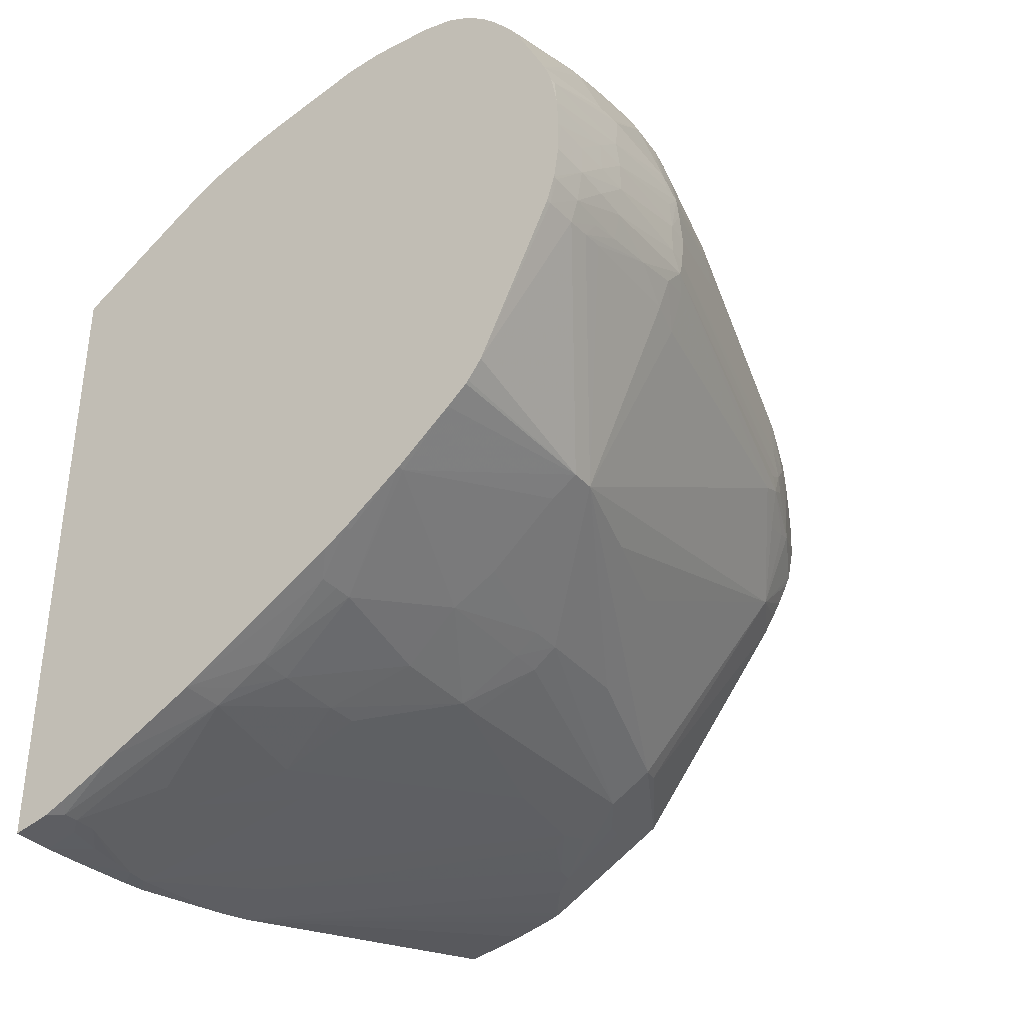
<metadata>
{"format":"obj","ext":"obj","renderer":"f3d","projection":"perspective","resolution":1024,"background":"white","views":[{"elev":-36.7,"azim":37.9,"up":"+Y"}]}
</metadata>
<code>
v 0.7131 -0.0157 -0.1205
v 0.6952 -0.01619 -0.1205
v 0.7284 -0.01721 -0.1205
v 0.7368 -0.001554 -0.1634
v 0.7283 -0.001431 -0.163
v 0.7175 -0.001513 -0.1631
v 0.6936 -0.01643 -0.1205
v 0.7118 0.00554 -0.1882
v 0.6954 0.00342 -0.1883
v 0.7348 -0.01794 -0.1205
v 0.7449 -0.01917 -0.1205
v 0.7461 -0.01933 -0.1205
v 0.7544 -0.01749 -0.1295
v 0.7432 -0.0004121 -0.1734
v 0.7446 0.00289 -0.1882
v 0.7282 0.005907 -0.1882
v 0.7282 0.001341 -0.1719
v 0.6464 -0.0243 -0.1205
v 0.7118 0.009658 -0.2046
v 0.6954 0.007782 -0.2046
v 0.6443 -0.02467 -0.1205
v 0.7577 -0.02239 -0.1205
v 0.753 -0.001513 -0.1799
v 0.7478 -0.003184 -0.169
v 0.7605 -0.02182 -0.1235
v 0.7446 0.005581 -0.2045
v 0.7282 0.009454 -0.2046
v 0.7282 0.01198 -0.221
v 0.7118 0.01647 -0.2538
v 0.6962 0.01573 -0.2536
v 0.6845 0.015 -0.2588
v 0.6792 0.004317 -0.2046
v 0.6299 -0.02764 -0.1205
v 0.7606 -0.0232 -0.1205
v 0.7595 -0.006283 -0.1734
v 0.7629 -0.004733 -0.1882
v 0.7547 -0.000779 -0.1882
v 0.7634 -0.02438 -0.1205
v 0.766 -0.01953 -0.1391
v 0.7571 0.0003217 -0.2046
v 0.7446 0.007578 -0.221
v 0.7345 0.0141 -0.2538
v 0.7286 0.01373 -0.2371
v 0.7235 0.01479 -0.2423
v 0.7118 0.01736 -0.2701
v 0.6954 0.01728 -0.2701
v 0.7263 0.01532 -0.2537
v 0.6825 0.01532 -0.2701
v 0.6745 0.01325 -0.2701
v 0.6427 -0.003307 -0.2211
v 0.6529 -0.001513 -0.2102
v 0.647 -0.004163 -0.2047
v 0.6572 -0.002573 -0.1993
v 0.6346 -0.01725 -0.159
v 0.6398 -0.01855 -0.1481
v 0.6151 -0.0316 -0.1205
v 0.769 -0.01827 -0.1478
v 0.7719 -0.01639 -0.1587
v 0.7744 -0.0146 -0.1718
v 0.7761 -0.01309 -0.1882
v 0.7653 -0.003837 -0.2046
v 0.7745 -0.03054 -0.1205
v 0.7584 0.001015 -0.221
v 0.7446 0.008638 -0.2374
v 0.7665 -0.003307 -0.221
v 0.7446 0.008475 -0.2538
v 0.7337 0.01345 -0.2701
v 0.7256 0.01545 -0.2701
v 0.7071 0.01512 -0.3193
v 0.7052 0.01479 -0.3289
v 0.6953 0.01549 -0.3193
v 0.6849 0.01463 -0.3288
v 0.683 0.01484 -0.3193
v 0.6823 0.01508 -0.303
v 0.6822 0.01528 -0.2866
v 0.5757 -0.001717 -0.452
v 0.6336 -0.0004936 -0.2702
v 0.6362 -0.001309 -0.2538
v 0.6301 -0.009626 -0.2046
v 0.6301 -0.01244 -0.1883
v 0.6295 -0.01603 -0.1719
v 0.6036 -0.03315 -0.1277
v 0.6063 -0.03413 -0.1205
v 0.7749 -0.03013 -0.1227
v 0.7825 -0.02116 -0.1718
v 0.777 -0.01219 -0.2046
v 0.7842 -0.0197 -0.1882
v 0.7852 -0.01876 -0.2046
v 0.784 -0.03877 -0.1205
v 0.7831 -0.03698 -0.1226
v 0.7791 -0.01297 -0.2208
v 0.7856 -0.01827 -0.2292
v 0.766 -0.003837 -0.2375
v 0.7579 0.001219 -0.2374
v 0.756 0.0006479 -0.2538
v 0.7153 0.0128 -0.3193
v 0.746 0.004643 -0.2713
v 0.7385 0.0005663 -0.3193
v 0.7281 0.007048 -0.3193
v 0.711 0.0108 -0.3349
v 0.6424 -0.0002898 -0.452
v 0.6298 0.001626 -0.452
v 0.6284 0.001749 -0.452
v 0.6953 0.01484 -0.3296
v 0.6121 0.000811 -0.452
v 0.5806 -0.001268 -0.452
v 0.5662 -0.005182 -0.452
v 0.5898 -0.01843 -0.2475
v 0.5915 -0.019 -0.2375
v 0.5946 -0.02002 -0.2211
v 0.5977 -0.02369 -0.1883
v 0.5975 -0.0265 -0.1719
v 0.5894 -0.03364 -0.1473
v 0.5926 -0.03502 -0.1363
v 0.5978 -0.0371 -0.1205
v 0.7904 -0.02944 -0.1718
v 0.7856 -0.01831 -0.2154
v 0.7914 -0.02797 -0.1882
v 0.7919 -0.02707 -0.2046
v 0.7906 -0.04575 -0.1205
v 0.7909 -0.04534 -0.1226
v 0.7856 -0.01827 -0.2263
v 0.7838 -0.02059 -0.2401
v 0.737 -0.000779 -0.3295
v 0.7543 -0.0004528 -0.2666
v 0.778 -0.01338 -0.2358
v 0.7907 -0.02491 -0.2209
v 0.8002 -0.03755 -0.221
v 0.7985 -0.04 -0.2374
v 0.7894 -0.02634 -0.2358
v 0.7283 0.002401 -0.3352
v 0.6625 -0.008973 -0.452
v 0.6505 -0.003388 -0.452
v 0.6497 -0.003062 -0.452
v 0.565 -0.005834 -0.452
v 0.5157 -0.04085 -0.3523
v 0.5157 -0.04644 -0.3033
v 0.5157 -0.04648 -0.303
v 0.5853 -0.0314 -0.1719
v 0.5879 -0.0329 -0.1555
v 0.5807 -0.04546 -0.1205
v 0.5157 -0.08101 -0.1205
v 0.5771 -0.04734 -0.1205
v 0.5963 -0.03784 -0.1205
v 0.799 -0.05541 -0.1226
v 0.7985 -0.04008 -0.1719
v 0.7995 -0.03898 -0.1882
v 0.8 -0.03812 -0.2046
v 0.7974 -0.05414 -0.1205
v 0.7541 -0.01594 -0.3144
v 0.7842 -0.0367 -0.2736
v 0.7708 -0.03233 -0.303
v 0.7738 -0.02879 -0.2866
v 0.7644 -0.02402 -0.303
v 0.7692 -0.03429 -0.3114
v 0.7375 -0.03307 -0.3796
v 0.7348 -0.03637 -0.3905
v 0.7338 -0.004203 -0.3404
v 0.6912 -0.03001 -0.452
v 0.6823 -0.02247 -0.452
v 0.674 -0.01558 -0.452
v 0.804 -0.04575 -0.2211
v 0.8031 -0.04823 -0.2375
v 0.7819 -0.03983 -0.2866
v 0.8021 -0.05088 -0.2459
v 0.7858 -0.05056 -0.2956
v 0.551 -0.01415 -0.452
v 0.5157 -0.03963 -0.3688
v 0.5157 -0.2249 -0.1205
v 0.8027 -0.04982 -0.1609
v 0.7985 -0.05577 -0.1205
v 0.804 -0.06389 -0.1205
v 0.8033 -0.04835 -0.1719
v 0.8036 -0.04717 -0.1883
v 0.8037 -0.04636 -0.2046
v 0.7364 -0.05096 -0.4098
v 0.7079 -0.04656 -0.452
v 0.7073 -0.04591 -0.452
v 0.6999 -0.03812 -0.452
v 0.8184 -0.08423 -0.1672
v 0.8186 -0.08382 -0.1781
v 0.8186 -0.08382 -0.1808
v 0.8138 -0.07575 -0.2212
v 0.8178 -0.08819 -0.2213
v 0.8065 -0.05936 -0.2376
v 0.8115 -0.07571 -0.2376
v 0.802 -0.08337 -0.2791
v 0.7872 -0.05928 -0.2994
v 0.7855 -0.06743 -0.3111
v 0.7529 -0.08325 -0.41
v 0.7509 -0.07147 -0.4015
v 0.7446 -0.05928 -0.4014
v 0.5157 -0.03559 -0.452
v 0.5157 -0.399 -0.1205
v 0.7981 -0.2249 -0.1205
v 0.8199 -0.09728 -0.1205
v 0.7386 -0.06042 -0.4163
v 0.7369 -0.0665 -0.4271
v 0.7211 -0.06377 -0.452
v 0.716 -0.0563 -0.452
v 0.823 -0.1064 -0.1205
v 0.8237 -0.1082 -0.1227
v 0.82 -0.09067 -0.1724
v 0.8234 -0.1082 -0.172
v 0.819 -0.0963 -0.2213
v 0.8186 -0.09801 -0.2302
v 0.8157 -0.09238 -0.2365
v 0.8026 -0.09202 -0.2815
v 0.7692 -0.115 -0.3937
v 0.7697 -0.09781 -0.3784
v 0.7589 -0.09153 -0.4016
v 0.7543 -0.09149 -0.4132
v 0.7505 -0.09145 -0.4213
v 0.7355 -0.09108 -0.452
v 0.7366 -0.08272 -0.443
v 0.7387 -0.07665 -0.4332
v 0.7469 -0.07693 -0.4164
v 0.5157 -0.2249 -0.452
v 0.5157 -0.399 -0.1392
v 0.5176 -0.3988 -0.1205
v 0.8197 -0.1847 -0.1205
v 0.5329 -0.3962 -0.1205
v 0.5344 -0.3958 -0.1205
v 0.5447 -0.3919 -0.1205
v 0.5739 -0.3797 -0.1205
v 0.6183 -0.3604 -0.1205
v 0.6792 -0.3293 -0.1205
v 0.6973 -0.32 -0.1205
v 0.709 -0.3133 -0.1205
v 0.7302 -0.2996 -0.1205
v 0.7382 -0.2944 -0.1205
v 0.7652 -0.2742 -0.1205
v 0.7751 -0.2665 -0.1205
v 0.7763 -0.2651 -0.1205
v 0.7833 -0.2565 -0.1205
v 0.7285 -0.07636 -0.452
v 0.727 -0.07379 -0.452
v 0.7217 -0.06466 -0.452
v 0.8235 -0.1081 -0.1205
v 0.8265 -0.124 -0.1205
v 0.8264 -0.124 -0.1228
v 0.8257 -0.1239 -0.1555
v 0.8251 -0.1239 -0.172
v 0.8201 -0.1081 -0.2214
v 0.821 -0.1237 -0.2214
v 0.819 -0.1081 -0.2315
v 0.8031 -0.1081 -0.2832
v 0.7724 -0.1228 -0.3854
v 0.7694 -0.1227 -0.3946
v 0.7664 -0.1227 -0.4027
v 0.7596 -0.1226 -0.4182
v 0.7535 -0.1116 -0.4274
v 0.7563 -0.1067 -0.4189
v 0.7521 -0.1013 -0.4249
v 0.7317 -0.08313 -0.452
v 0.7397 -0.1048 -0.452
v 0.6871 -0.2249 -0.452
v 0.5157 -0.3358 -0.4519
v 0.5157 -0.3982 -0.1567
v 0.5291 -0.3962 -0.1555
v 0.5327 -0.3961 -0.1392
v 0.8202 -0.1834 -0.1229
v 0.8203 -0.1835 -0.1205
v 0.5398 -0.3947 -0.1337
v 0.5398 -0.3947 -0.1269
v 0.6192 -0.3613 -0.1393
v 0.6297 -0.3562 -0.1393
v 0.6456 -0.3483 -0.1394
v 0.6873 -0.3263 -0.1308
v 0.6874 -0.3264 -0.1396
v 0.6873 -0.3265 -0.1481
v 0.7089 -0.3133 -0.1234
v 0.738 -0.2943 -0.1235
v 0.7715 -0.263 -0.2052
v 0.8197 -0.1823 -0.1392
v 0.8266 -0.1261 -0.1205
v 0.8271 -0.1395 -0.1205
v 0.827 -0.1395 -0.1228
v 0.8266 -0.1395 -0.1391
v 0.8261 -0.1395 -0.1555
v 0.8252 -0.1393 -0.172
v 0.8194 -0.1236 -0.2329
v 0.8204 -0.139 -0.2215
v 0.819 -0.139 -0.2317
v 0.773 -0.1384 -0.3854
v 0.767 -0.1383 -0.4036
v 0.7418 -0.1221 -0.452
v 0.7604 -0.1383 -0.4183
v 0.7399 -0.1054 -0.452
v 0.7398 -0.1052 -0.452
v 0.7398 -0.1051 -0.452
v 0.7034 -0.2128 -0.452
v 0.6403 -0.2948 -0.4519
v 0.5813 -0.3235 -0.4519
v 0.574 -0.3267 -0.4519
v 0.5661 -0.3285 -0.4519
v 0.5651 -0.3287 -0.4519
v 0.5482 -0.3317 -0.4519
v 0.5157 -0.3827 -0.2715
v 0.5157 -0.3963 -0.1886
v 0.5241 -0.3955 -0.183
v 0.5261 -0.3959 -0.1719
v 0.5391 -0.3944 -0.1447
v 0.8234 -0.1711 -0.1392
v 0.8242 -0.1711 -0.1229
v 0.8243 -0.171 -0.1205
v 0.5737 -0.3796 -0.1556
v 0.6417 -0.3468 -0.1886
v 0.6444 -0.3482 -0.1558
v 0.5727 -0.3792 -0.1656
v 0.606 -0.3619 -0.1994
v 0.6748 -0.3287 -0.2051
v 0.7044 -0.3108 -0.201
v 0.7593 -0.272 -0.2038
v 0.7096 -0.2983 -0.2707
v 0.7703 -0.2619 -0.2179
v 0.8189 -0.1806 -0.1512
v 0.8211 -0.1723 -0.1563
v 0.8269 -0.1528 -0.1205
v 0.8263 -0.1551 -0.1392
v 0.8252 -0.1551 -0.1556
v 0.8236 -0.155 -0.1721
v 0.8185 -0.1471 -0.23
v 0.7695 -0.1484 -0.3948
v 0.7663 -0.154 -0.4009
v 0.7587 -0.1544 -0.4183
v 0.7418 -0.1234 -0.452
v 0.7413 -0.1543 -0.452
v 0.742 -0.138 -0.452
v 0.7108 -0.2069 -0.452
v 0.6702 -0.293 -0.4096
v 0.6741 -0.296 -0.3985
v 0.6546 -0.3103 -0.3939
v 0.6398 -0.311 -0.4133
v 0.6357 -0.3087 -0.4243
v 0.603 -0.325 -0.4233
v 0.5973 -0.3227 -0.4355
v 0.7117 -0.2062 -0.452
v 0.7204 -0.1988 -0.452
v 0.5869 -0.3253 -0.4412
v 0.5921 -0.3269 -0.4303
v 0.576 -0.3272 -0.4474
v 0.6063 -0.3264 -0.4123
v 0.5276 -0.3801 -0.2667
v 0.5157 -0.3861 -0.2549
v 0.5157 -0.3953 -0.1996
v 0.5219 -0.3949 -0.1939
v 0.5713 -0.3786 -0.1766
v 0.8204 -0.1685 -0.1722
v 0.8247 -0.1687 -0.1205
v 0.6407 -0.3457 -0.205
v 0.6712 -0.3265 -0.2484
v 0.5981 -0.3643 -0.2048
v 0.5942 -0.3635 -0.2215
v 0.64 -0.3276 -0.3362
v 0.699 -0.3076 -0.2542
v 0.7111 -0.2995 -0.2544
v 0.7241 -0.2966 -0.2053
v 0.6972 -0.3065 -0.2706
v 0.7022 -0.2924 -0.3238
v 0.7538 -0.2614 -0.2656
v 0.7366 -0.1992 -0.4267
v 0.7701 -0.1643 -0.381
v 0.8064 -0.1722 -0.2384
v 0.8113 -0.1712 -0.2215
v 0.818 -0.1786 -0.1622
v 0.8186 -0.1632 -0.1982
v 0.8268 -0.155 -0.1205
v 0.8267 -0.155 -0.1228
v 0.8144 -0.1533 -0.2365
v 0.7686 -0.1592 -0.392
v 0.7713 -0.1541 -0.3861
v 0.8169 -0.1572 -0.2215
v 0.7531 -0.1633 -0.4269
v 0.738 -0.1695 -0.452
v 0.7363 -0.2603 -0.3116
v 0.6696 -0.3256 -0.2592
v 0.6461 -0.3159 -0.3855
v 0.6289 -0.3239 -0.3853
v 0.6297 -0.3194 -0.4021
v 0.6456 -0.3127 -0.4005
v 0.7258 -0.1911 -0.452
v 0.6198 -0.3262 -0.3905
v 0.5385 -0.378 -0.2592
v 0.7273 -0.1887 -0.452
v 0.7305 -0.1837 -0.452
v 0.736 -0.1737 -0.452
v 0.7549 -0.1669 -0.4183
v 0.7582 -0.1728 -0.4026
f 1 2 7
f 1 7 18
f 1 18 21
f 1 21 33
f 1 33 56
f 1 56 83
f 1 83 115
f 1 115 144
f 1 144 141
f 1 141 143
f 1 143 142
f 1 142 169
f 1 169 195
f 1 195 221
f 1 221 263
f 1 263 306
f 1 306 350
f 1 350 368
f 1 368 319
f 1 319 277
f 1 277 276
f 1 276 240
f 1 240 239
f 1 239 201
f 1 201 196
f 1 196 172
f 1 172 171
f 1 171 149
f 1 149 120
f 1 120 89
f 1 89 62
f 1 62 38
f 1 38 34
f 1 34 22
f 1 22 12
f 1 12 11
f 1 11 10
f 1 10 3
f 1 3 4
f 1 4 5
f 1 5 6
f 1 6 2
f 2 6 8
f 2 8 9
f 2 9 7
f 3 10 4
f 4 10 11
f 4 11 12
f 4 12 13
f 4 13 14
f 4 14 15
f 4 15 16
f 4 16 17
f 4 17 5
f 5 17 6
f 6 17 8
f 7 9 18
f 8 16 19
f 8 19 20
f 8 20 9
f 8 17 16
f 9 20 21
f 9 21 18
f 12 22 13
f 13 23 24
f 13 24 14
f 13 22 25
f 13 25 23
f 14 24 23
f 14 23 15
f 15 26 27
f 15 27 16
f 15 23 26
f 16 27 19
f 19 27 28
f 19 28 29
f 19 29 30
f 19 30 20
f 20 30 31
f 20 31 32
f 20 32 33
f 20 33 21
f 22 34 25
f 23 35 36
f 23 36 37
f 23 37 26
f 23 25 35
f 25 34 38
f 25 38 39
f 25 39 35
f 26 37 40
f 26 40 41
f 26 41 28
f 26 28 27
f 28 42 43
f 28 43 44
f 28 44 29
f 28 41 42
f 29 45 46
f 29 46 30
f 29 44 47
f 29 47 45
f 30 46 31
f 31 46 48
f 31 48 49
f 31 49 50
f 31 50 51
f 31 51 32
f 32 51 52
f 32 52 53
f 32 53 54
f 32 54 55
f 32 55 33
f 33 55 54
f 33 54 56
f 35 39 57
f 35 57 58
f 35 58 59
f 35 59 36
f 36 59 60
f 36 60 61
f 36 61 40
f 36 40 37
f 38 62 39
f 39 62 57
f 40 63 41
f 40 61 63
f 41 63 64
f 41 64 42
f 42 64 65
f 42 65 66
f 42 66 67
f 42 67 68
f 42 68 47
f 42 47 43
f 43 47 44
f 45 47 68
f 45 68 69
f 45 69 70
f 45 70 71
f 45 71 46
f 46 71 72
f 46 72 73
f 46 73 74
f 46 74 75
f 46 75 48
f 48 75 76
f 48 76 49
f 49 77 78
f 49 78 50
f 49 76 77
f 50 78 79
f 50 79 52
f 50 52 51
f 52 79 80
f 52 80 54
f 52 54 53
f 54 80 81
f 54 81 82
f 54 82 56
f 56 82 83
f 57 62 58
f 58 62 84
f 58 84 85
f 58 85 59
f 59 85 60
f 60 86 61
f 60 85 87
f 60 87 88
f 60 88 86
f 61 86 65
f 61 65 63
f 62 89 90
f 62 90 84
f 63 65 64
f 65 86 91
f 65 91 92
f 65 92 93
f 65 93 94
f 65 94 66
f 66 94 93
f 66 93 95
f 66 95 67
f 67 96 70
f 67 70 68
f 67 95 97
f 67 97 98
f 67 98 99
f 67 99 96
f 68 70 69
f 70 96 100
f 70 100 101
f 70 101 102
f 70 102 103
f 70 103 104
f 70 104 71
f 71 104 72
f 72 104 103
f 72 103 105
f 72 105 106
f 72 106 76
f 72 76 73
f 73 76 74
f 74 76 75
f 76 107 108
f 76 108 78
f 76 78 77
f 76 106 105
f 76 105 103
f 76 103 102
f 76 102 101
f 76 101 134
f 76 134 133
f 76 133 132
f 76 132 161
f 76 161 160
f 76 160 159
f 76 159 179
f 76 179 178
f 76 178 177
f 76 177 200
f 76 200 199
f 76 199 238
f 76 238 237
f 76 237 236
f 76 236 255
f 76 255 214
f 76 214 256
f 76 256 291
f 76 291 290
f 76 290 289
f 76 289 287
f 76 287 327
f 76 327 329
f 76 329 328
f 76 328 375
f 76 375 387
f 76 387 386
f 76 386 385
f 76 385 382
f 76 382 339
f 76 339 338
f 76 338 330
f 76 330 292
f 76 292 257
f 76 257 218
f 76 218 193
f 76 193 167
f 76 167 135
f 76 135 107
f 78 108 109
f 78 109 79
f 79 109 110
f 79 110 111
f 79 111 112
f 79 112 80
f 80 112 113
f 80 113 82
f 80 82 81
f 82 113 114
f 82 114 115
f 82 115 83
f 84 90 85
f 85 90 116
f 85 116 87
f 86 88 117
f 86 117 91
f 87 116 118
f 87 118 88
f 88 118 119
f 88 119 117
f 89 120 90
f 90 120 121
f 90 121 116
f 91 117 122
f 91 122 92
f 92 123 124
f 92 124 98
f 92 98 125
f 92 125 126
f 92 126 93
f 92 122 127
f 92 127 128
f 92 128 129
f 92 129 130
f 92 130 123
f 93 126 125
f 93 125 95
f 95 125 97
f 96 99 100
f 97 125 98
f 98 124 99
f 99 124 131
f 99 131 100
f 100 131 132
f 100 132 133
f 100 133 134
f 100 134 101
f 107 135 136
f 107 136 137
f 107 137 108
f 108 137 138
f 108 138 109
f 109 138 139
f 109 139 110
f 110 139 111
f 111 139 140
f 111 140 113
f 111 113 112
f 113 141 114
f 113 140 138
f 113 138 142
f 113 142 143
f 113 143 141
f 114 141 144
f 114 144 115
f 116 121 145
f 116 145 146
f 116 146 118
f 117 119 127
f 117 127 122
f 118 146 147
f 118 147 119
f 119 147 148
f 119 148 128
f 119 128 127
f 120 149 121
f 121 149 145
f 123 150 124
f 123 130 151
f 123 151 152
f 123 152 153
f 123 153 154
f 123 154 150
f 124 150 155
f 124 155 156
f 124 156 157
f 124 157 158
f 124 158 159
f 124 159 160
f 124 160 161
f 124 161 131
f 128 148 162
f 128 162 163
f 128 163 129
f 129 164 151
f 129 151 130
f 129 163 165
f 129 165 166
f 129 166 164
f 131 161 132
f 135 167 168
f 135 168 136
f 136 168 193
f 136 193 218
f 136 218 258
f 136 258 299
f 136 299 345
f 136 345 346
f 136 346 300
f 136 300 259
f 136 259 219
f 136 219 194
f 136 194 169
f 136 169 142
f 136 142 138
f 136 138 137
f 138 140 139
f 145 170 146
f 145 149 171
f 145 171 172
f 145 172 170
f 146 170 173
f 146 173 147
f 147 173 148
f 148 173 174
f 148 174 175
f 148 175 162
f 150 154 152
f 150 152 155
f 151 164 152
f 152 154 153
f 152 164 155
f 155 164 166
f 155 166 176
f 155 176 156
f 156 176 157
f 157 176 177
f 157 177 178
f 157 178 158
f 158 178 179
f 158 179 159
f 162 175 174
f 162 174 180
f 162 180 181
f 162 181 182
f 162 182 183
f 162 183 163
f 163 183 184
f 163 184 185
f 163 185 165
f 165 185 186
f 165 186 187
f 165 187 166
f 166 187 188
f 166 188 189
f 166 189 190
f 166 190 191
f 166 191 192
f 166 192 176
f 167 193 168
f 169 194 195
f 170 172 196
f 170 196 173
f 173 196 180
f 173 180 174
f 176 192 197
f 176 197 198
f 176 198 199
f 176 199 200
f 176 200 177
f 180 196 201
f 180 201 202
f 180 202 181
f 181 202 182
f 182 202 203
f 182 203 204
f 182 204 184
f 182 184 183
f 184 205 206
f 184 206 186
f 184 186 185
f 184 204 205
f 186 206 207
f 186 207 187
f 187 207 206
f 187 206 208
f 187 208 209
f 187 209 210
f 187 210 189
f 187 189 188
f 189 210 211
f 189 211 190
f 190 211 212
f 190 212 213
f 190 213 214
f 190 214 215
f 190 215 216
f 190 216 217
f 190 217 191
f 191 198 197
f 191 197 192
f 191 217 198
f 194 219 220
f 194 220 195
f 195 220 222
f 195 222 223
f 195 223 224
f 195 224 225
f 195 225 226
f 195 226 227
f 195 227 228
f 195 228 229
f 195 229 230
f 195 230 231
f 195 231 232
f 195 232 233
f 195 233 234
f 195 234 235
f 195 235 221
f 198 217 216
f 198 216 215
f 198 215 236
f 198 236 237
f 198 237 238
f 198 238 199
f 201 239 202
f 202 204 203
f 202 239 240
f 202 240 204
f 204 240 241
f 204 241 242
f 204 242 243
f 204 243 206
f 204 206 205
f 206 243 244
f 206 244 245
f 206 245 246
f 206 246 208
f 208 246 247
f 208 247 248
f 208 248 209
f 209 248 249
f 209 249 250
f 209 250 251
f 209 251 252
f 209 252 253
f 209 253 212
f 209 212 211
f 209 211 210
f 212 254 213
f 212 253 254
f 213 254 214
f 214 255 215
f 214 254 256
f 215 255 236
f 218 257 258
f 219 259 260
f 219 260 261
f 219 261 222
f 219 222 220
f 221 262 263
f 221 235 262
f 222 261 264
f 222 264 265
f 222 265 223
f 223 265 224
f 224 265 225
f 225 265 266
f 225 266 226
f 226 266 267
f 226 267 268
f 226 268 269
f 226 269 227
f 227 269 228
f 228 269 229
f 229 269 270
f 229 270 271
f 229 271 272
f 229 272 230
f 230 272 231
f 231 272 271
f 231 271 273
f 231 273 232
f 232 273 274
f 232 274 233
f 233 274 234
f 234 274 235
f 235 274 275
f 235 275 262
f 240 276 241
f 241 276 242
f 242 276 277
f 242 277 278
f 242 278 279
f 242 279 280
f 242 280 243
f 243 245 244
f 243 280 281
f 243 281 245
f 245 282 246
f 245 281 283
f 245 283 284
f 245 284 282
f 246 282 247
f 247 282 248
f 248 282 285
f 248 285 249
f 249 285 286
f 249 286 250
f 250 286 251
f 251 287 252
f 251 286 288
f 251 288 287
f 252 287 289
f 252 289 290
f 252 290 291
f 252 291 254
f 252 254 253
f 254 291 256
f 257 292 293
f 257 293 294
f 257 294 295
f 257 295 296
f 257 296 297
f 257 297 298
f 257 298 258
f 258 298 299
f 259 300 301
f 259 301 302
f 259 302 260
f 260 302 303
f 260 303 264
f 260 264 261
f 262 275 304
f 262 304 305
f 262 305 306
f 262 306 263
f 264 303 307
f 264 307 266
f 264 266 265
f 266 308 309
f 266 309 267
f 266 307 310
f 266 310 311
f 266 311 308
f 267 309 268
f 268 309 271
f 268 271 270
f 268 270 269
f 271 309 312
f 271 312 313
f 271 313 273
f 273 313 314
f 273 314 274
f 274 314 315
f 274 315 316
f 274 316 275
f 275 317 318
f 275 318 304
f 275 316 317
f 277 319 278
f 278 319 279
f 279 319 320
f 279 320 280
f 280 320 281
f 281 320 321
f 281 321 322
f 281 322 283
f 282 284 285
f 283 322 323
f 283 323 284
f 284 323 324
f 284 324 285
f 285 324 286
f 286 324 325
f 286 325 326
f 286 326 288
f 287 288 327
f 288 326 328
f 288 328 329
f 288 329 327
f 292 330 293
f 293 331 332
f 293 332 333
f 293 333 334
f 293 334 335
f 293 335 336
f 293 336 337
f 293 337 294
f 293 330 338
f 293 338 339
f 293 339 331
f 294 337 340
f 294 340 295
f 295 340 341
f 295 341 342
f 295 342 299
f 295 299 296
f 296 299 297
f 297 299 298
f 299 342 341
f 299 341 343
f 299 343 344
f 299 344 345
f 300 346 347
f 300 347 301
f 301 347 348
f 301 348 303
f 301 303 302
f 303 348 310
f 303 310 307
f 304 318 349
f 304 349 322
f 304 322 321
f 304 321 320
f 304 320 305
f 305 320 306
f 306 320 350
f 308 311 351
f 308 351 352
f 308 352 312
f 308 312 309
f 310 348 311
f 311 348 353
f 311 353 354
f 311 354 355
f 311 355 352
f 311 352 351
f 312 352 313
f 313 356 357
f 313 357 358
f 313 358 314
f 313 352 356
f 314 358 357
f 314 357 315
f 315 357 356
f 315 356 359
f 315 359 333
f 315 333 360
f 315 360 316
f 316 360 332
f 316 332 361
f 316 361 362
f 316 362 363
f 316 363 364
f 316 364 365
f 316 365 366
f 316 366 317
f 317 366 367
f 317 367 349
f 317 349 318
f 319 368 369
f 319 369 320
f 320 369 350
f 322 349 367
f 322 367 323
f 323 370 363
f 323 363 371
f 323 371 372
f 323 372 324
f 323 367 373
f 323 373 370
f 324 372 371
f 324 371 325
f 325 371 374
f 325 374 326
f 326 374 328
f 328 374 375
f 331 339 362
f 331 362 332
f 332 376 361
f 332 360 333
f 332 362 376
f 333 359 377
f 333 377 355
f 333 355 378
f 333 378 379
f 333 379 380
f 333 380 381
f 333 381 334
f 334 381 336
f 334 336 335
f 336 343 341
f 336 341 340
f 336 340 337
f 336 381 380
f 336 380 343
f 339 382 362
f 343 380 379
f 343 379 383
f 343 383 384
f 343 384 344
f 344 384 345
f 345 384 347
f 345 347 346
f 347 384 379
f 347 379 354
f 347 354 348
f 348 354 353
f 350 369 368
f 352 355 377
f 352 377 359
f 352 359 356
f 354 379 355
f 355 379 378
f 361 376 362
f 362 382 385
f 362 385 386
f 362 386 387
f 362 387 375
f 362 375 374
f 362 374 388
f 362 388 389
f 362 389 363
f 363 389 371
f 363 370 364
f 364 370 373
f 364 373 365
f 365 373 367
f 365 367 366
f 371 389 388
f 371 388 374
f 379 384 383

</code>
